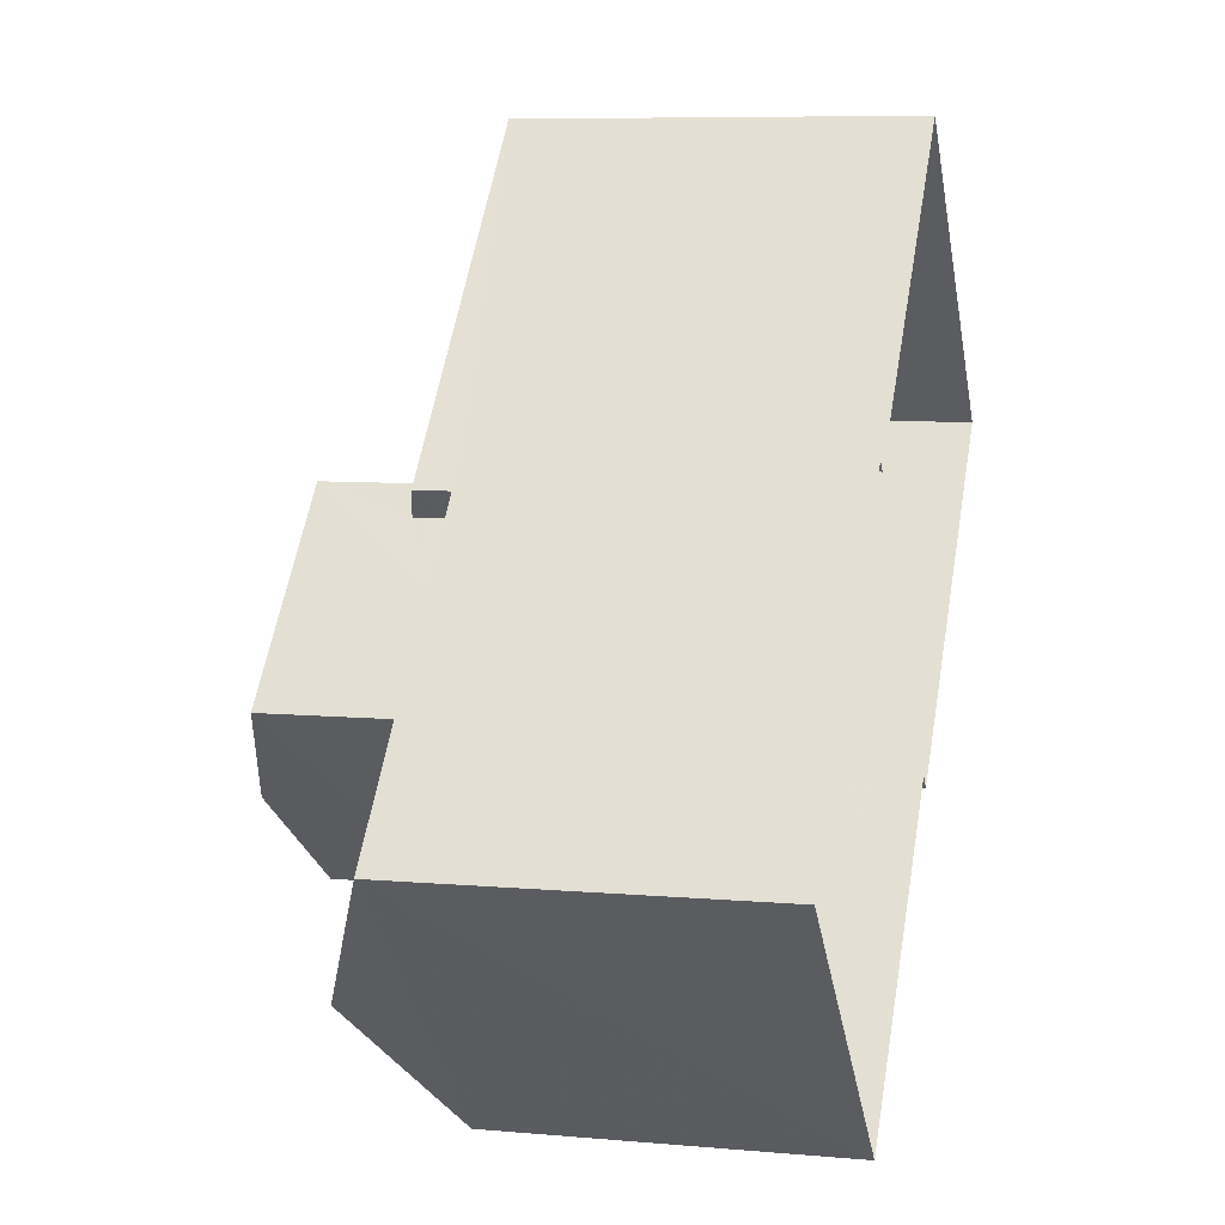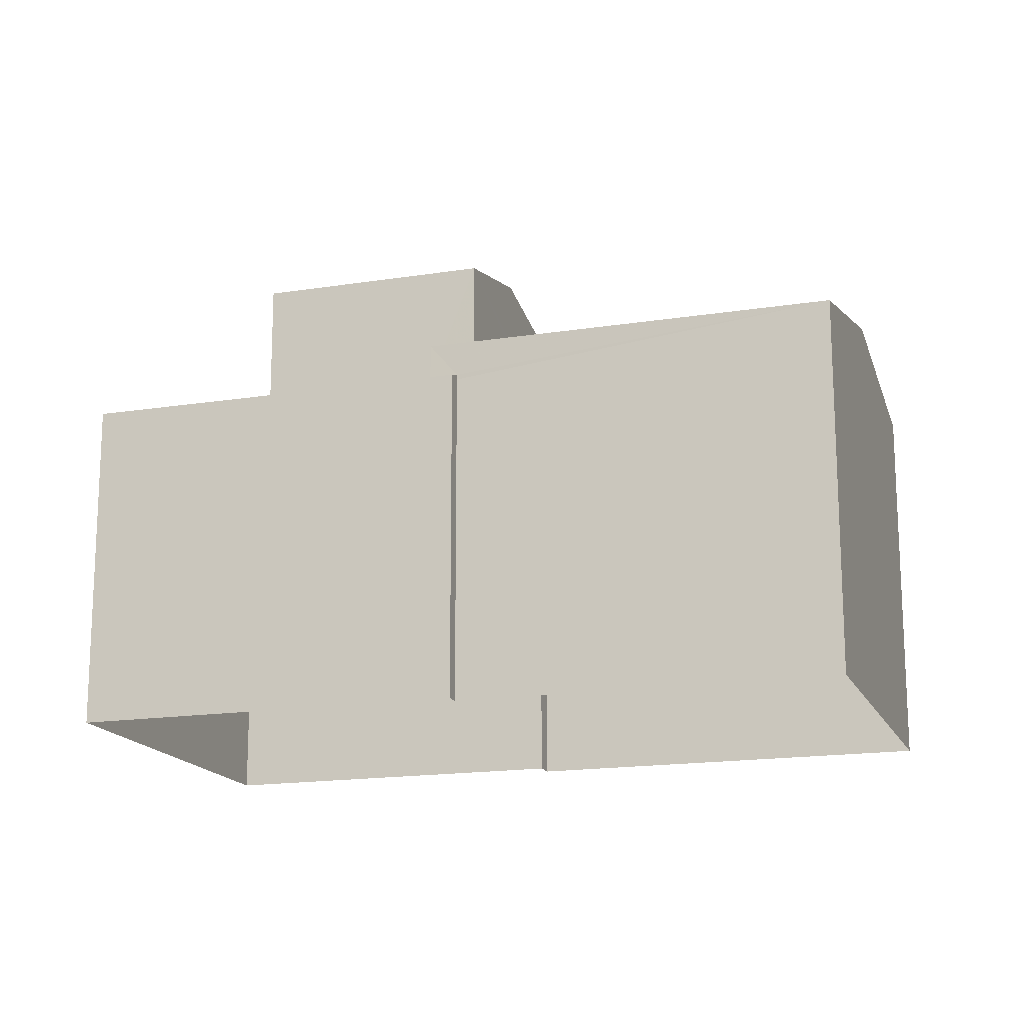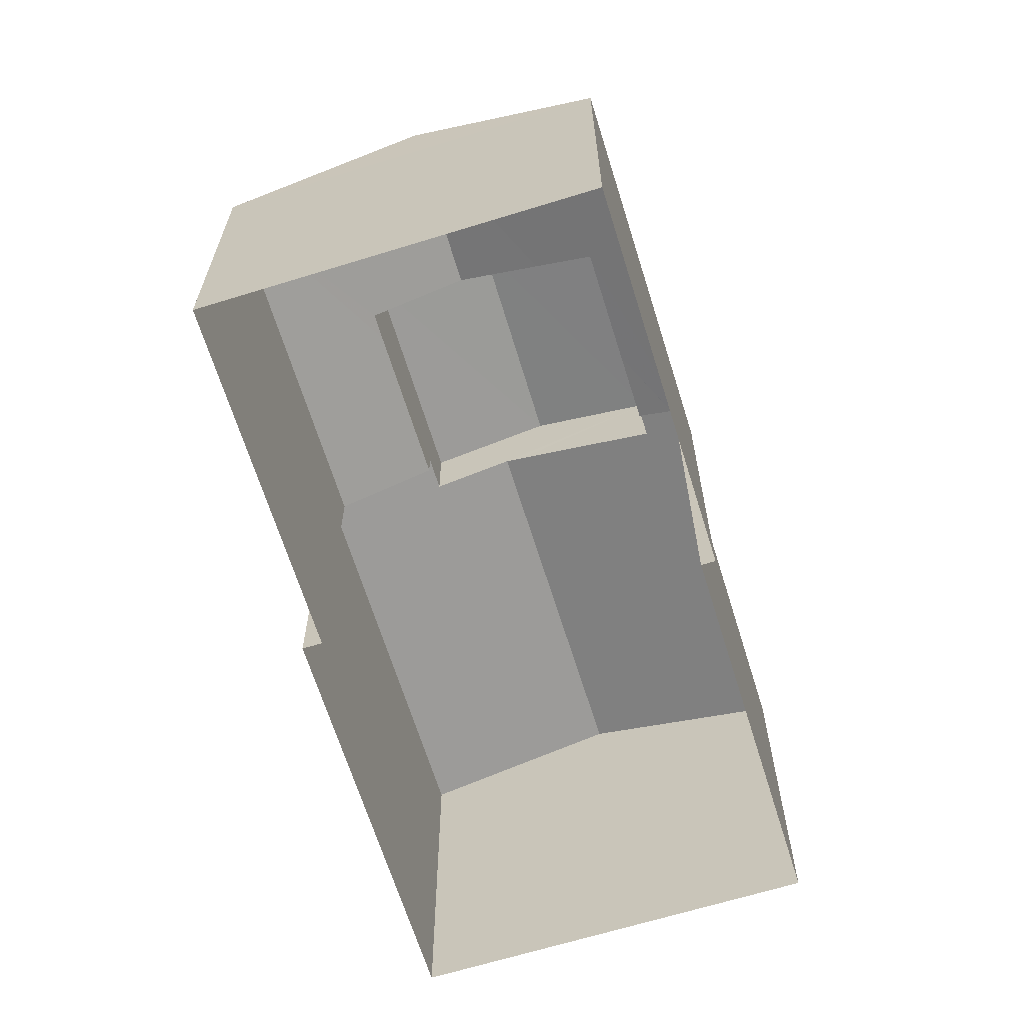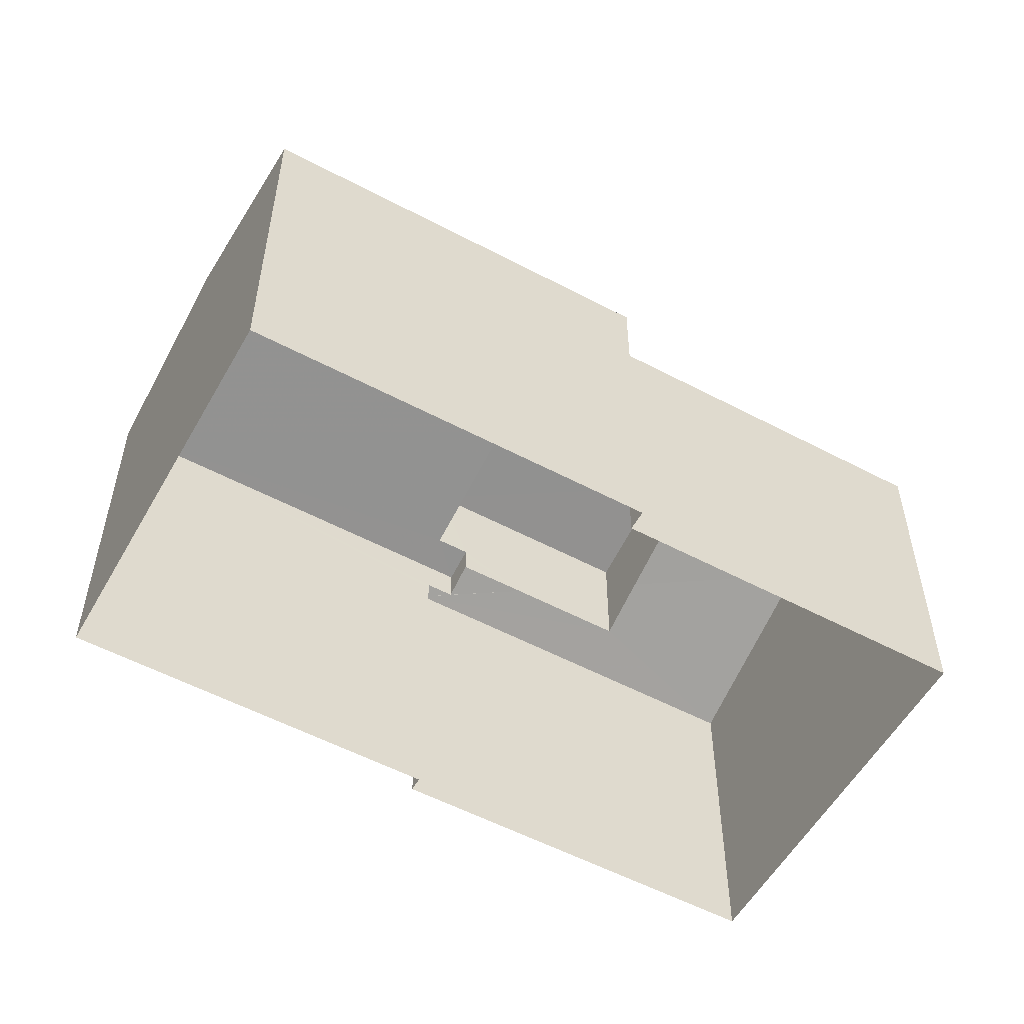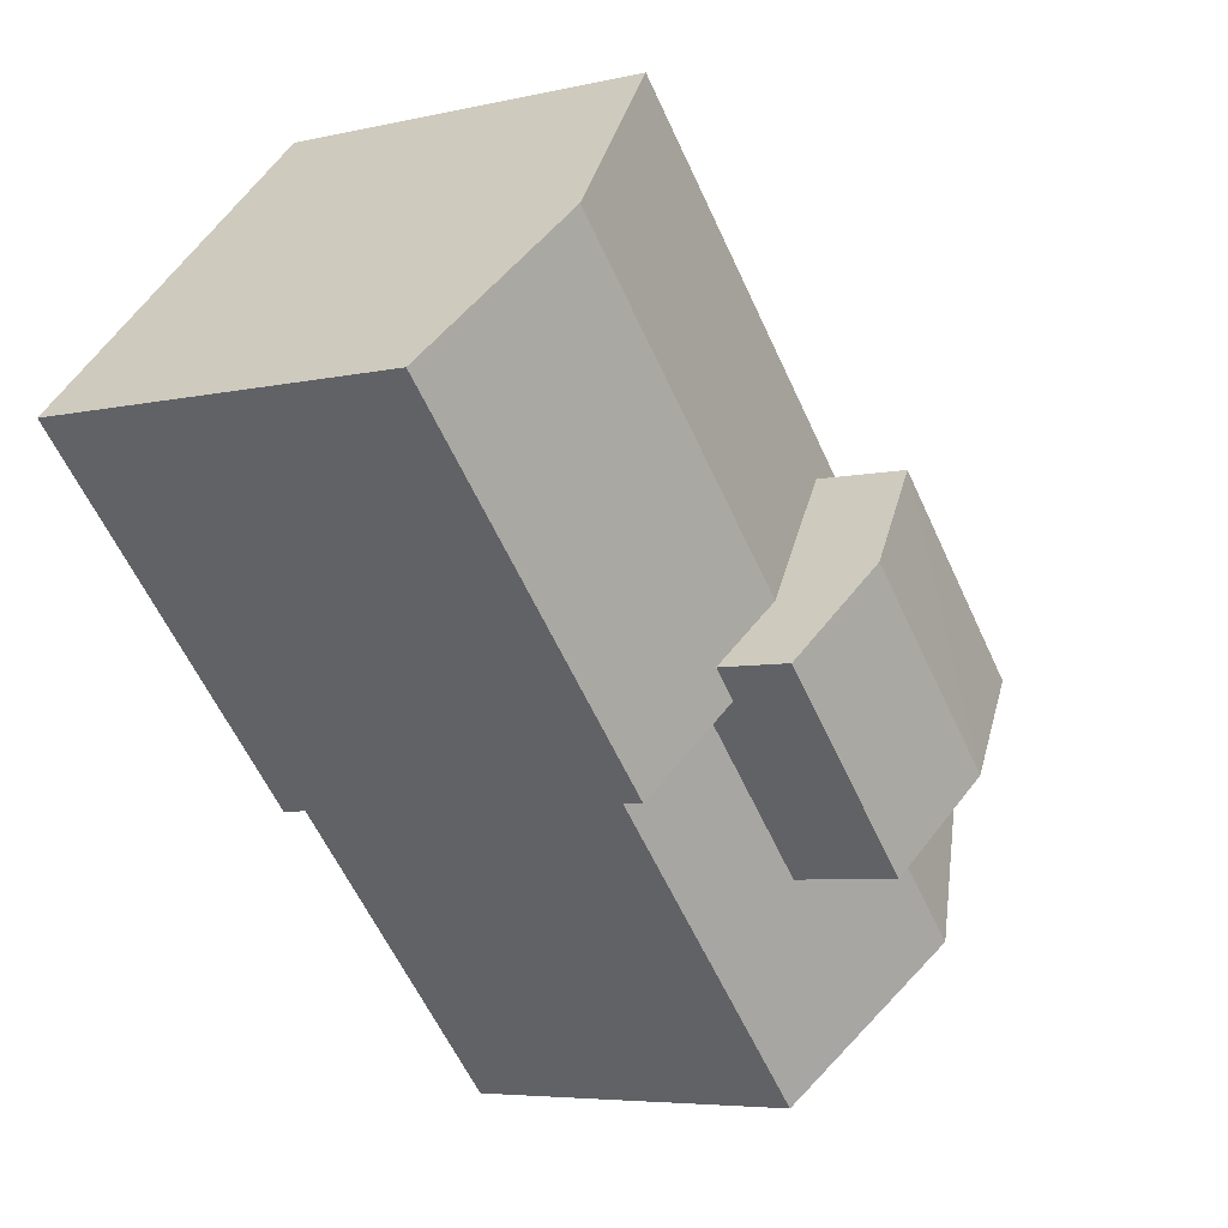
<metadata>
{"format":"obj","ext":"obj","renderer":"f3d","projection":"perspective","resolution":1024,"background":"white","views":[{"elev":7.9,"azim":104.0,"up":"+Y"},{"elev":-16.6,"azim":151.7,"up":"+Z"},{"elev":-65.9,"azim":61.1,"up":"+Z"},{"elev":-55.2,"azim":-75.3,"up":"+Z"},{"elev":-5.5,"azim":-53.9,"up":"+Y"}]}
</metadata>
<code>
v -9064 -3.676e+04 12.66
v -9069 -3.676e+04 12.66
v -9064 -3.676e+04 12.66
v -9064 -3.675e+04 12.66
v -9059 -3.676e+04 12.66
v -9060 -3.677e+04 12.65
v -9054 -3.676e+04 12.65
v -9059 -3.676e+04 12.66
v -9064 -3.676e+04 18.66
v -9061 -3.676e+04 19.28
v -9063 -3.676e+04 19.29
v -9060 -3.677e+04 18.66
v -9059 -3.676e+04 19.9
v -9060 -3.676e+04 19.28
v -9057 -3.676e+04 19.9
v -9058 -3.676e+04 19.36
v -9054 -3.676e+04 18.65
v -9059 -3.676e+04 18.66
v -9057 -3.676e+04 18.97
v -9059 -3.676e+04 18.97
v -9059 -3.676e+04 18.75
v -9059 -3.676e+04 18.75
v -9060 -3.676e+04 18.97
v -9060 -3.676e+04 21.1
v -9062 -3.676e+04 21.57
v -9063 -3.676e+04 21.1
v -9059 -3.676e+04 21.57
v -9060 -3.676e+04 21.1
v -9057 -3.676e+04 21.1
v -9063 -3.676e+04 19.83
v -9063 -3.676e+04 19.83
v -9064 -3.676e+04 19.37
v -9067 -3.675e+04 20.15
v -9062 -3.676e+04 20.15
v -9069 -3.676e+04 19.37
v -9060 -3.676e+04 19.5
v -9059 -3.676e+04 19.36
v -9064 -3.675e+04 19.37
v -9062 -3.676e+04 20.08
v -9060 -3.676e+04 19.5
v -9059 -3.676e+04 18.66
v -9060 -3.676e+04 19.36
v -9063 -3.676e+04 19.36
f 1 2 3
f 2 4 5
f 6 3 7
f 7 5 8
f 3 2 5
f 3 5 7
f 9 10 11
f 9 12 10
f 13 14 15
f 14 12 15
f 10 12 14
f 16 13 15
f 17 16 15
f 17 18 19
f 18 20 19
f 16 17 19
f 21 22 18
f 22 20 18
f 23 20 22
f 24 25 26
f 27 25 24
f 25 27 28
f 28 27 29
f 30 31 32
f 31 33 32
f 31 34 33
f 35 32 33
f 36 37 38
f 38 39 36
f 40 37 36
f 39 33 34
f 39 38 33
f 15 12 17
f 21 18 41
f 5 18 8
f 5 41 18
f 8 17 7
f 8 18 17
f 17 6 7
f 17 12 6
f 12 3 6
f 12 9 3
f 19 20 29
f 20 23 42
f 29 20 28
f 40 36 28
f 20 42 40
f 20 40 28
f 27 24 29
f 25 28 26
f 36 39 28
f 28 34 26
f 34 31 26
f 39 34 28
f 13 24 14
f 24 13 29
f 19 29 16
f 29 13 16
f 11 10 43
f 14 24 10
f 30 26 31
f 30 24 26
f 43 10 30
f 10 24 30
f 32 43 30
f 33 38 35
f 42 37 40
f 38 4 2
f 35 38 2
f 4 41 5
f 22 21 37
f 38 41 4
f 21 41 38
f 21 38 37
f 11 43 9
f 3 9 1
f 1 9 32
f 9 43 32
f 32 2 1
f 32 35 2
f 23 37 42
f 23 22 37

</code>
